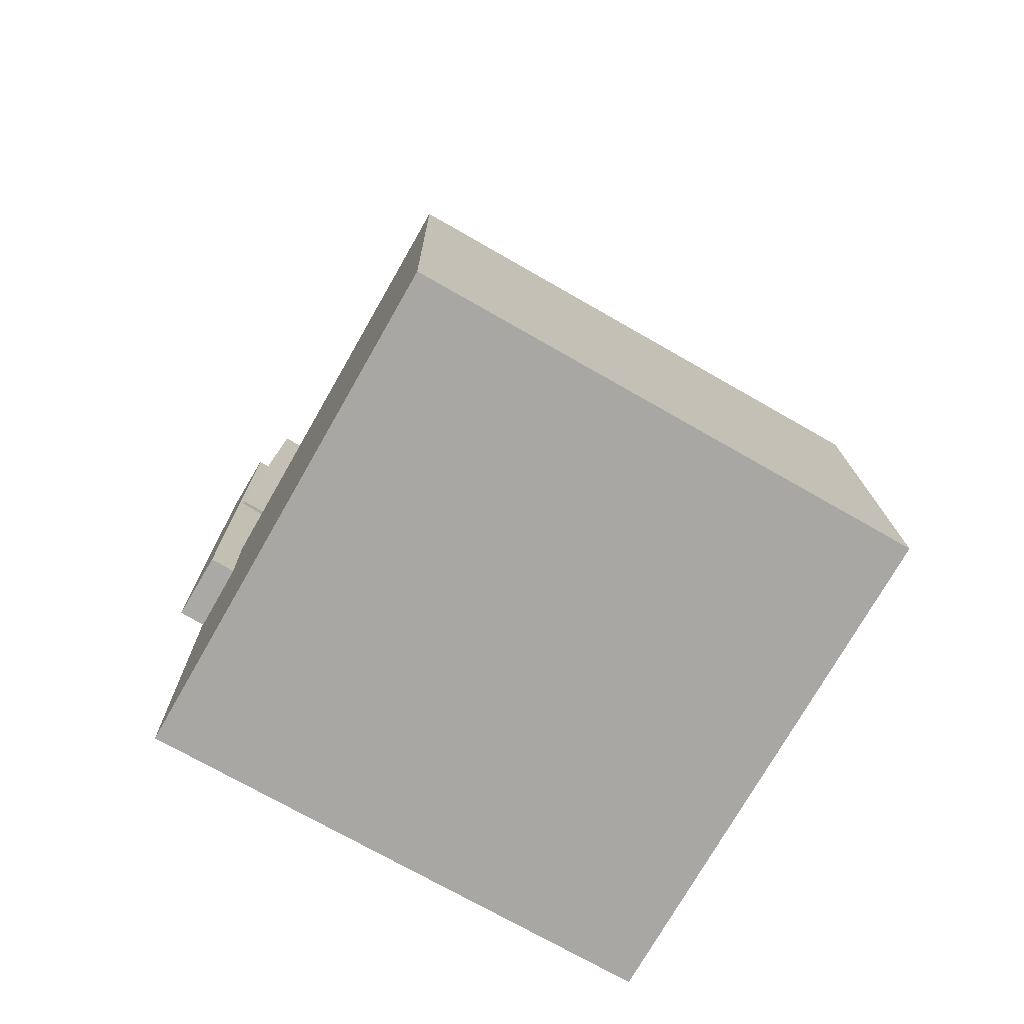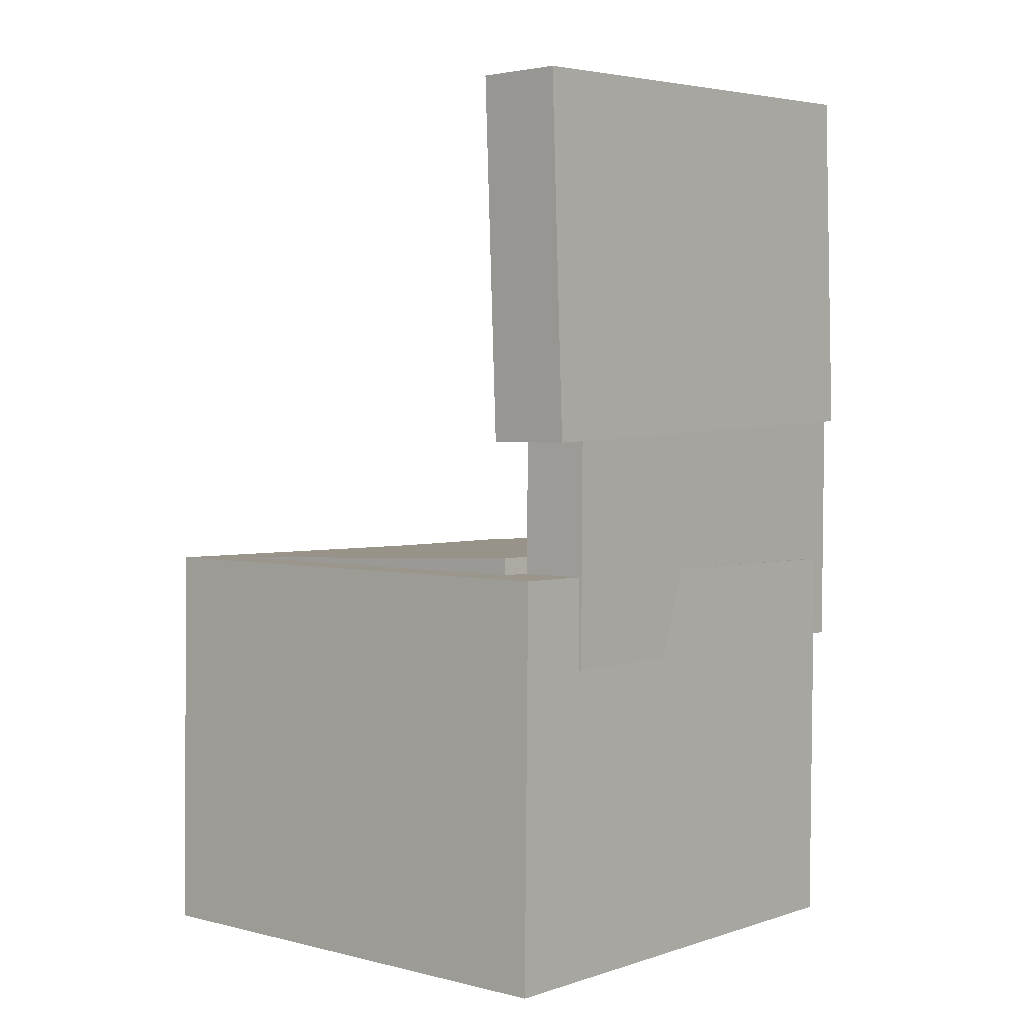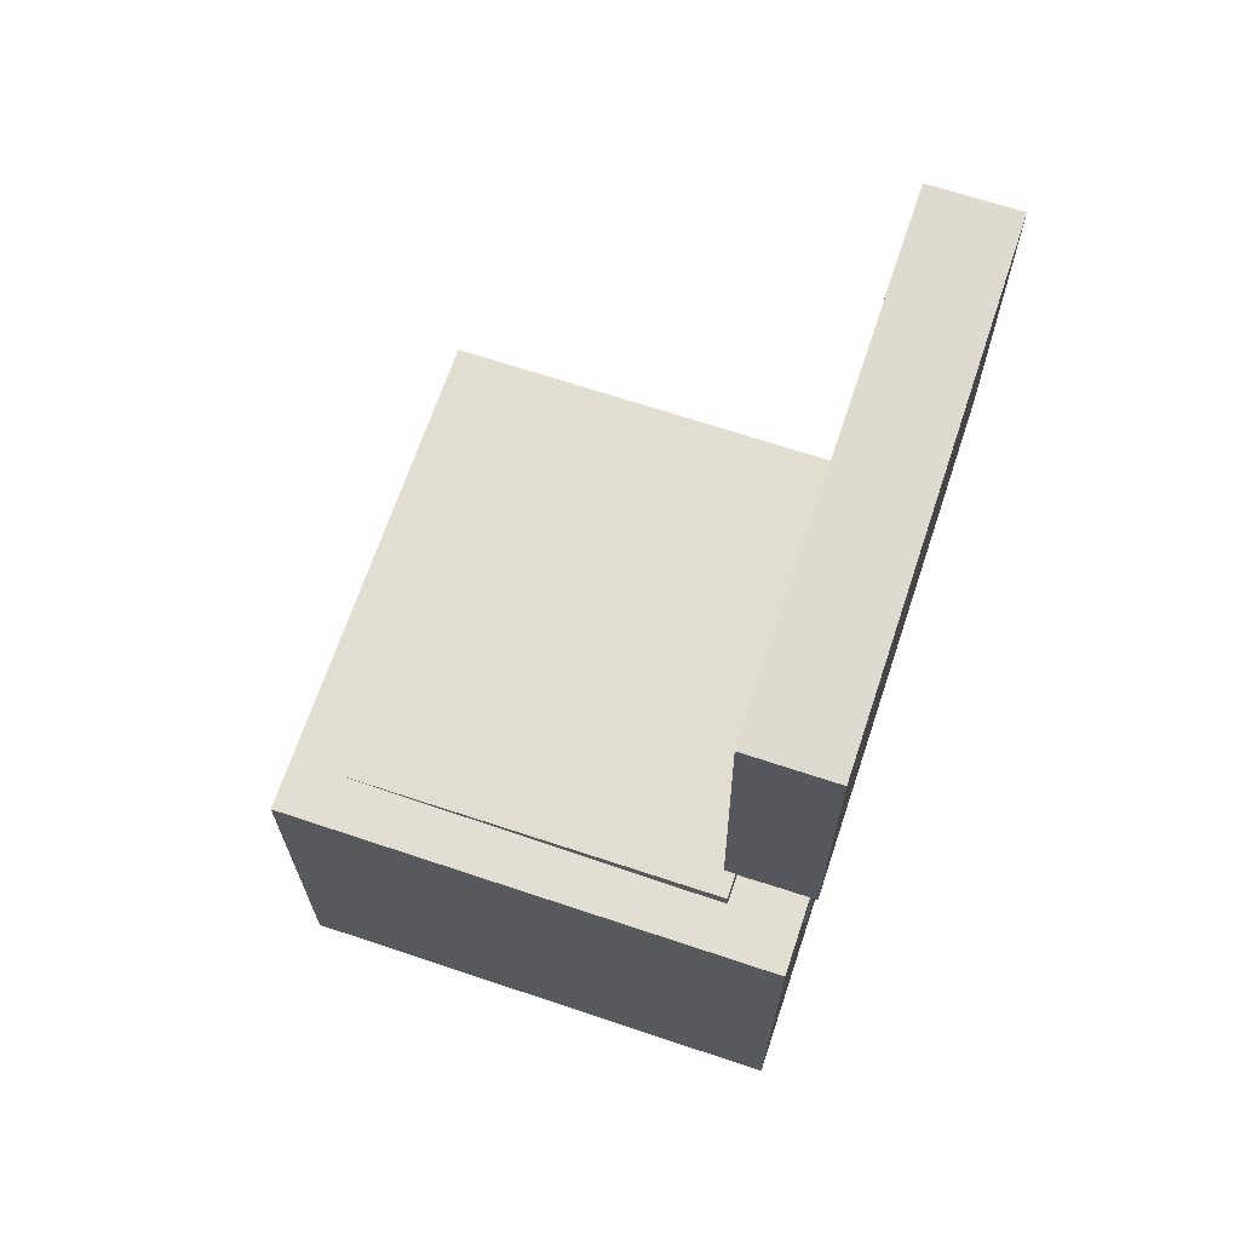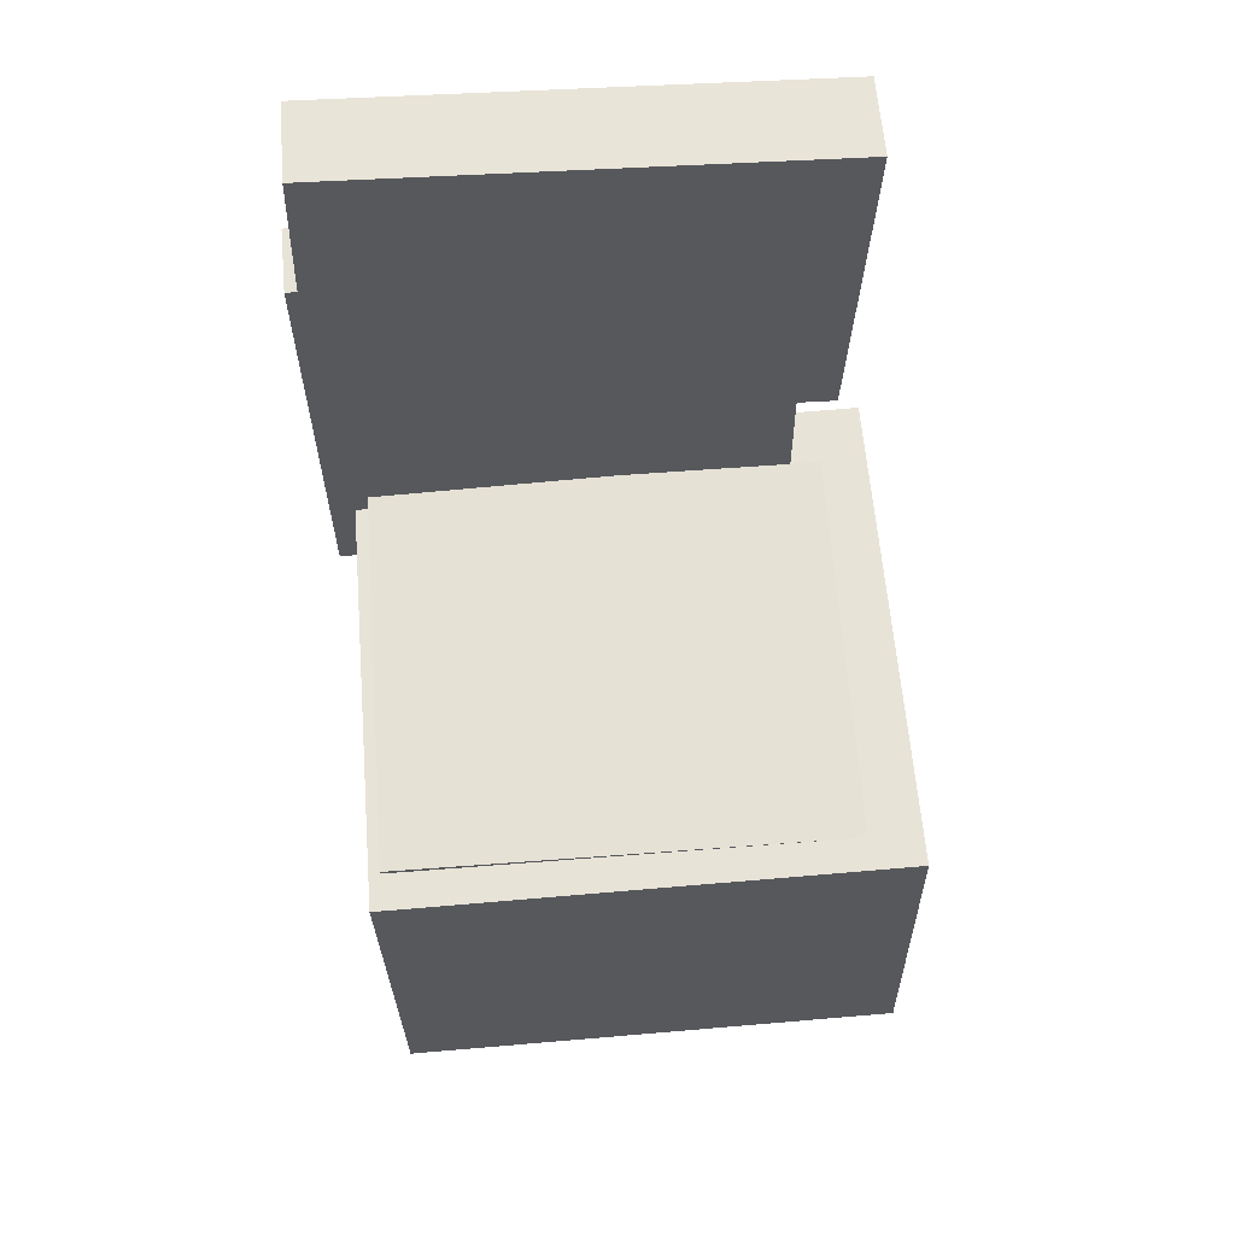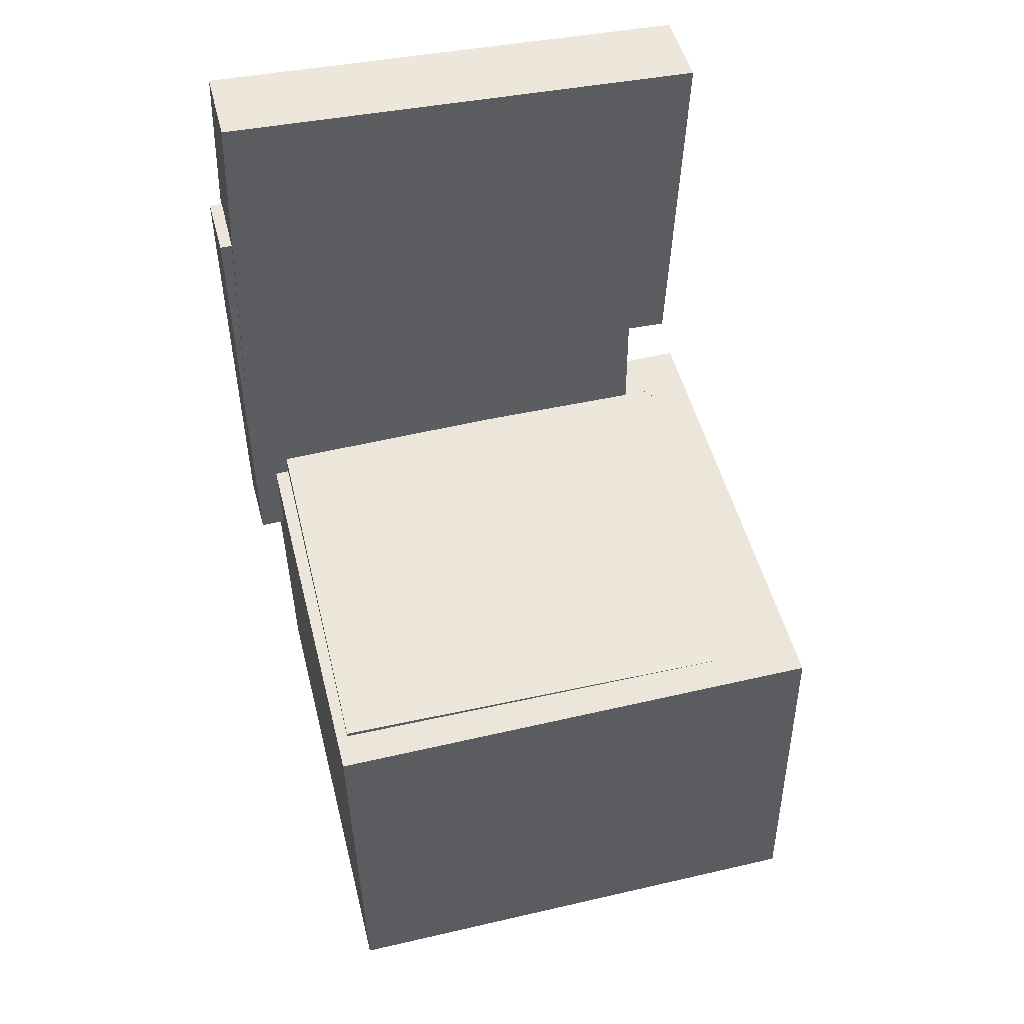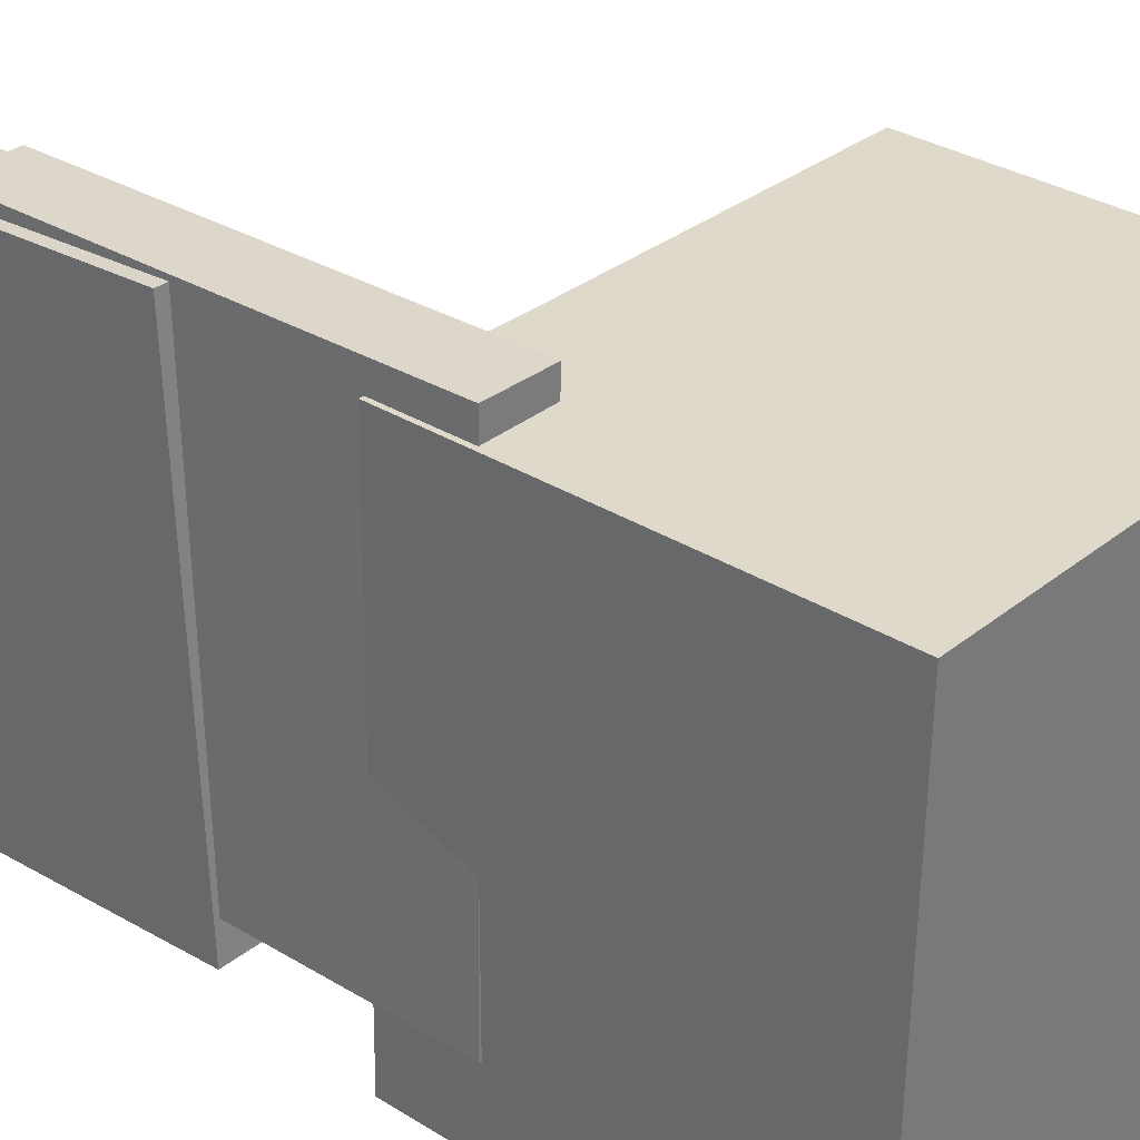
<metadata>
{"format":"obj","ext":"obj","renderer":"f3d","projection":"perspective","resolution":1024,"background":"white","views":[{"elev":-75.4,"azim":59.9,"up":"+Y"},{"elev":3.3,"azim":-139.8,"up":"+Y"},{"elev":68.7,"azim":-161.8,"up":"+Y"},{"elev":61.2,"azim":85.0,"up":"+Y"},{"elev":49.1,"azim":75.8,"up":"+Y"},{"elev":30.6,"azim":-49.3,"up":"+Z"}]}
</metadata>
<code>
v -0.1734 0.3404 -0.175
v -0.1779 0.3331 -0.1258
v -0.1664 0.343 -0.174
v -0.171 0.3357 -0.1247
v -0.1702 0.3323 -0.1759
v -0.1748 0.325 -0.1267
v -0.1632 0.3349 -0.1749
v -0.1678 0.3276 -0.1256
f 1.0 7.0 5.0
f 1.0 3.0 7.0
f 1.0 4.0 3.0
f 1.0 2.0 4.0
f 3.0 8.0 7.0
f 3.0 4.0 8.0
f 5.0 7.0 8.0
f 5.0 8.0 6.0
f 1.0 5.0 6.0
f 1.0 6.0 2.0
f 2.0 6.0 8.0
f 2.0 8.0 4.0
v -0.1505 -0.09852 -0.1833
v -0.1555 -0.1011 0.1782
v -0.1466 -0.01929 -0.1827
v -0.1516 -0.02183 0.1788
v 0.1694 -0.114 -0.179
v 0.1644 -0.1166 0.1825
v 0.1733 -0.03481 -0.1784
v 0.1683 -0.03735 0.1831
f 9.0 15.0 13.0
f 9.0 11.0 15.0
f 9.0 12.0 11.0
f 9.0 10.0 12.0
f 11.0 16.0 15.0
f 11.0 12.0 16.0
f 13.0 15.0 16.0
f 13.0 16.0 14.0
f 9.0 13.0 14.0
f 9.0 14.0 10.0
f 10.0 14.0 16.0
f 10.0 16.0 12.0
v -0.1396 0.3643 -0.198
v -0.1415 0.3774 0.1986
v -0.142 0.07447 -0.1885
v -0.1438 0.08751 0.2081
v -0.2081 0.3649 -0.1984
v -0.21 0.3779 0.1982
v -0.2105 0.07502 -0.1889
v -0.2124 0.08806 0.2077
f 17.0 23.0 21.0
f 17.0 19.0 23.0
f 17.0 20.0 19.0
f 17.0 18.0 20.0
f 19.0 24.0 23.0
f 19.0 20.0 24.0
f 21.0 23.0 24.0
f 21.0 24.0 22.0
f 17.0 21.0 22.0
f 17.0 22.0 18.0
f 18.0 22.0 24.0
f 18.0 24.0 20.0
v 0.1596 -0.3582 -0.1864
v 0.1526 -0.1247 -0.1829
v 0.1738 -0.3577 -0.1878
v 0.1668 -0.1243 -0.1843
v 0.1605 -0.3583 -0.1771
v 0.1535 -0.1249 -0.1736
v 0.1747 -0.3579 -0.1784
v 0.1677 -0.1244 -0.175
f 25.0 31.0 29.0
f 25.0 27.0 31.0
f 25.0 28.0 27.0
f 25.0 26.0 28.0
f 27.0 32.0 31.0
f 27.0 28.0 32.0
f 29.0 31.0 32.0
f 29.0 32.0 30.0
f 25.0 29.0 30.0
f 25.0 30.0 26.0
f 26.0 30.0 32.0
f 26.0 32.0 28.0
v -0.2065 0.2557 -0.1568
v -0.2024 0.2533 0.2128
v -0.1505 0.2557 -0.1574
v -0.1464 0.2533 0.2122
v -0.2064 -0.1074 -0.1591
v -0.2023 -0.1098 0.2104
v -0.1504 -0.1074 -0.1597
v -0.1463 -0.1098 0.2098
f 33.0 39.0 37.0
f 33.0 35.0 39.0
f 33.0 36.0 35.0
f 33.0 34.0 36.0
f 35.0 40.0 39.0
f 35.0 36.0 40.0
f 37.0 39.0 40.0
f 37.0 40.0 38.0
f 33.0 37.0 38.0
f 33.0 38.0 34.0
f 34.0 38.0 40.0
f 34.0 40.0 36.0
v -0.2061 -0.03932 0.1901
v -0.208 -0.365 0.184
v 0.1976 -0.04167 0.1924
v 0.1957 -0.3674 0.1864
v -0.2037 -0.03169 -0.2221
v -0.2055 -0.3574 -0.2281
v 0.2 -0.03404 -0.2197
v 0.1981 -0.3597 -0.2258
f 41.0 47.0 45.0
f 41.0 43.0 47.0
f 41.0 44.0 43.0
f 41.0 42.0 44.0
f 43.0 48.0 47.0
f 43.0 44.0 48.0
f 45.0 47.0 48.0
f 45.0 48.0 46.0
f 41.0 45.0 46.0
f 41.0 46.0 42.0
f 42.0 46.0 48.0
f 42.0 48.0 44.0

</code>
